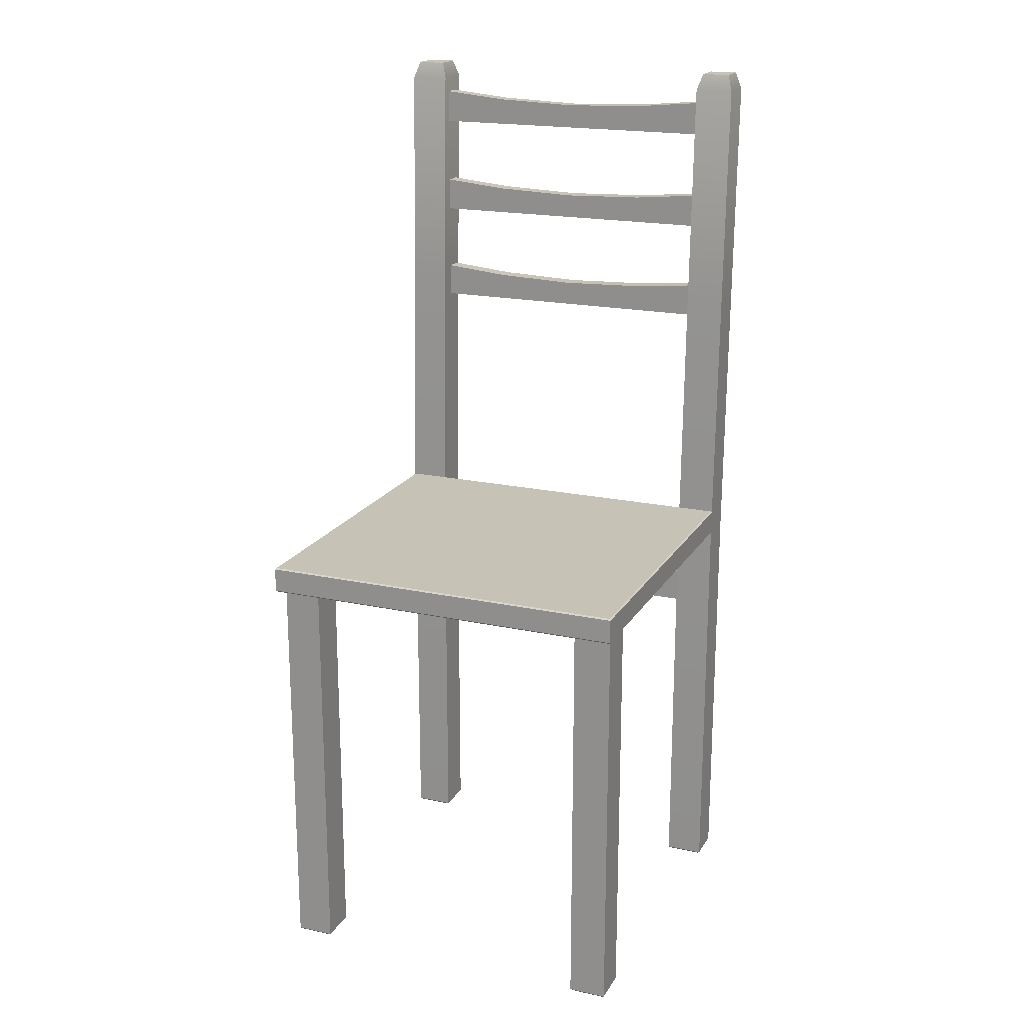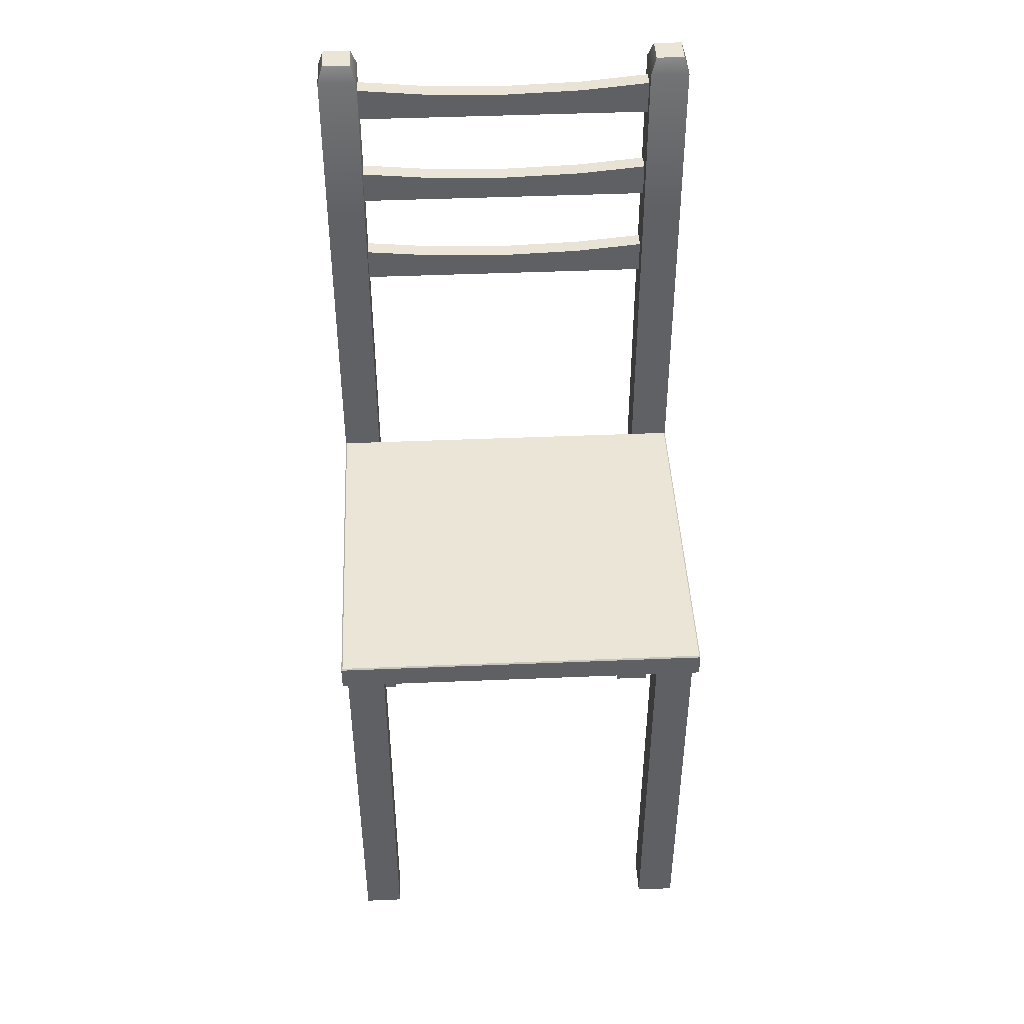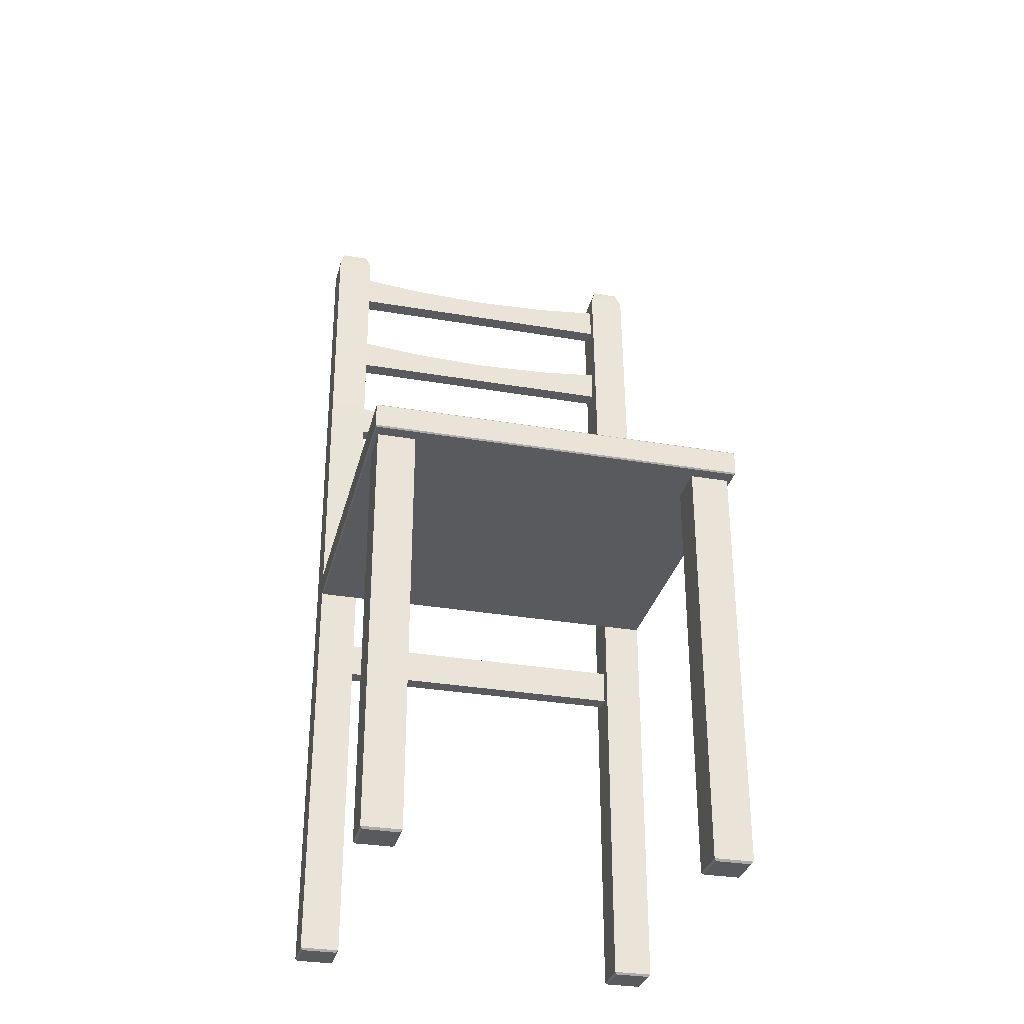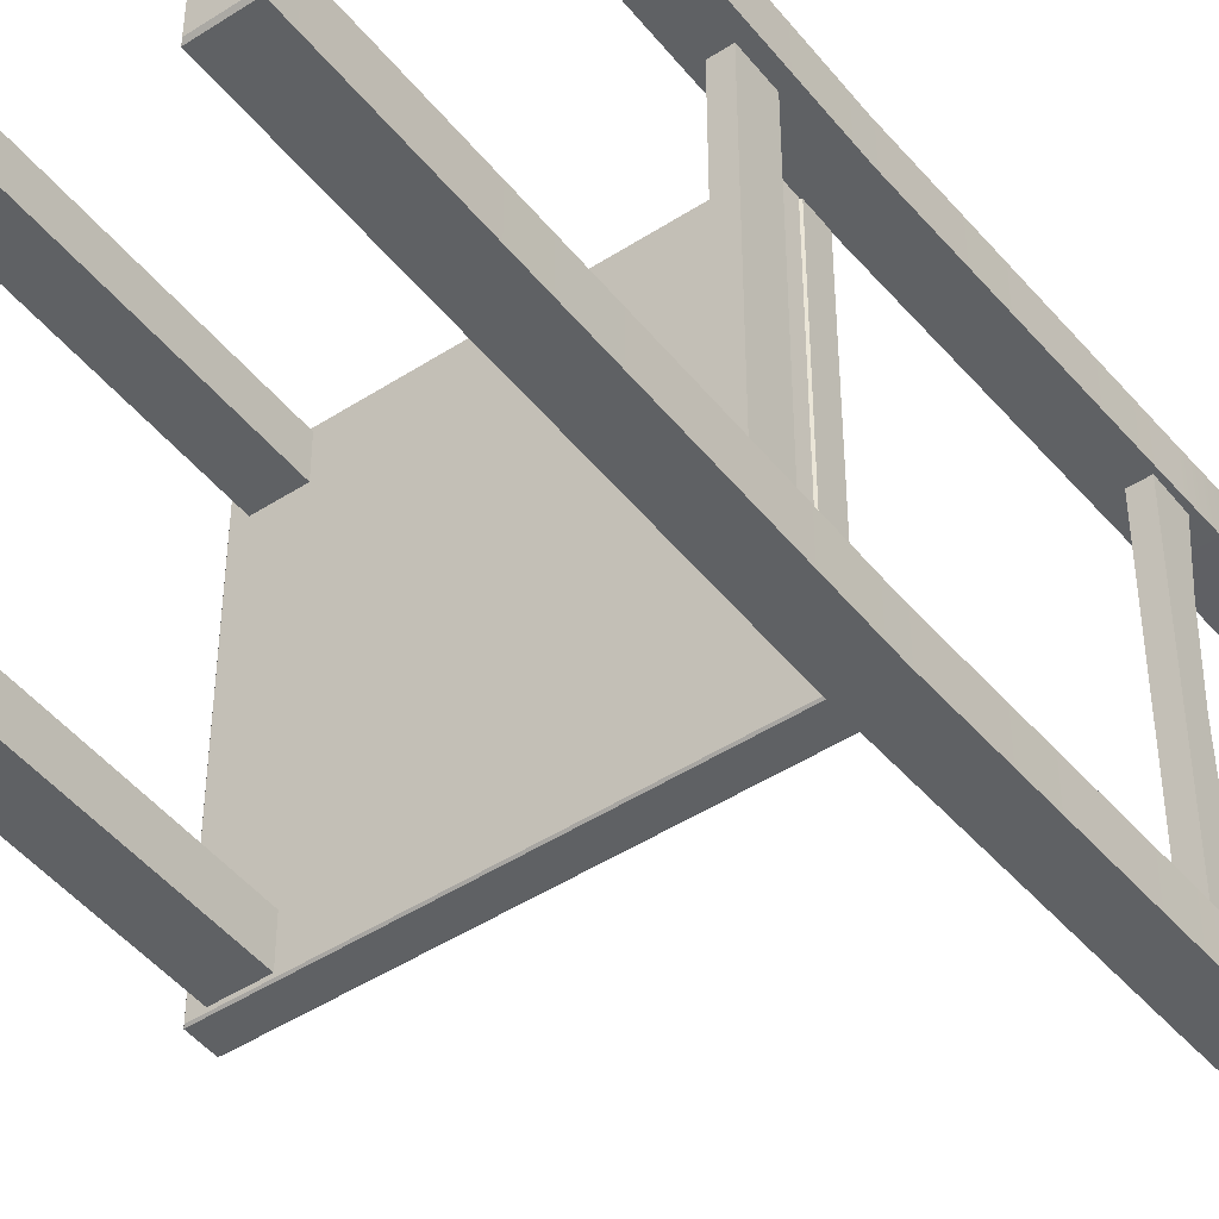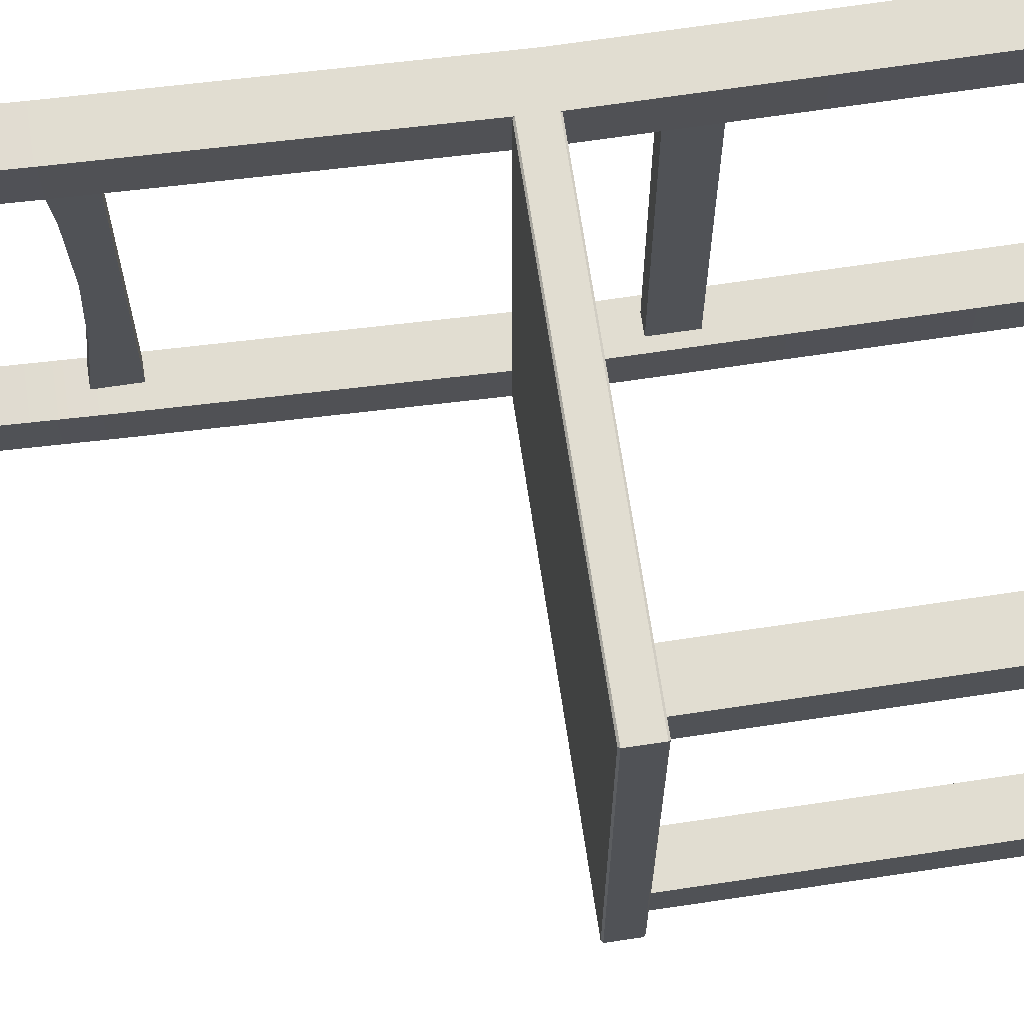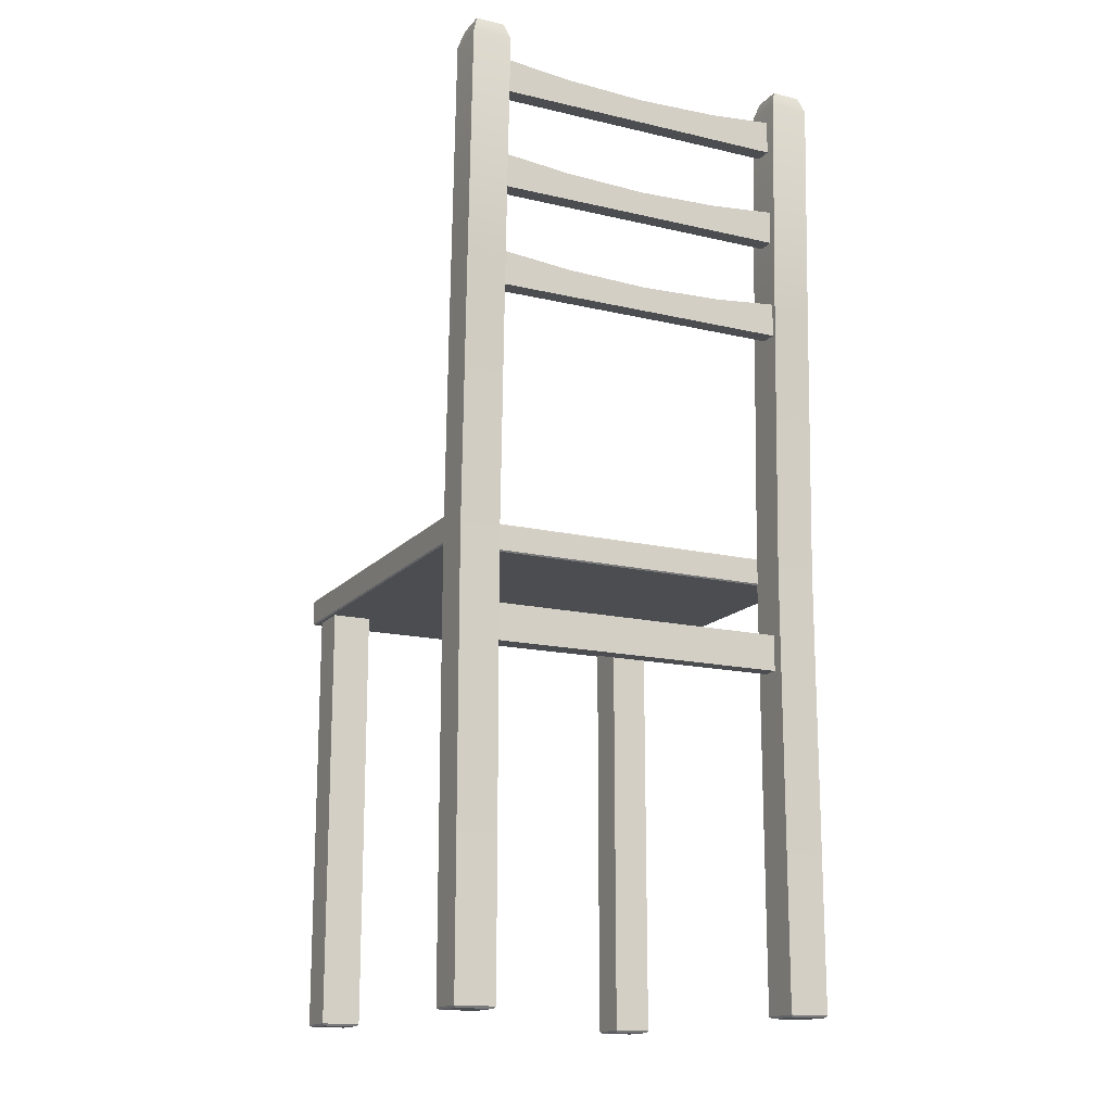
<metadata>
{"format":"obj","ext":"obj","renderer":"f3d","projection":"perspective","resolution":1024,"background":"white","views":[{"elev":19.2,"azim":-67.8,"up":"+Y"},{"elev":44.4,"azim":-92.8,"up":"+Y"},{"elev":-31.7,"azim":-103.6,"up":"+Y"},{"elev":-46.6,"azim":36.4,"up":"+Z"},{"elev":68.8,"azim":-98.5,"up":"+Z"},{"elev":-15.7,"azim":63.8,"up":"+Y"}]}
</metadata>
<code>
v 26.01 56.19 24.06
v 26.01 56.19 11.92
v 28.47 56.19 11.92
v 28.47 56.19 24.06
v 26.01 61.41 24.06
v 26.01 60.25 11.92
v 28.47 61.41 24.06
v 28.47 60.25 11.92
v 26.01 56.19 -24.53
v 26.01 61.41 -24.53
v 28.47 61.41 -24.53
v 28.47 56.19 -24.53
v 28.47 56.19 -0.2306
v 28.47 56.19 -12.38
v 28.47 60.25 -12.38
v 28.47 59.83 -0.2306
v 26.01 56.19 -0.2306
v 26.01 56.19 -12.38
v 26.01 59.83 -0.2306
v 26.01 60.25 -12.38
v 26.01 71.19 24.06
v 26.01 71.19 11.92
v 28.47 71.19 11.92
v 28.47 71.19 24.06
v 26.01 76.41 24.06
v 26.01 75.25 11.92
v 28.47 76.41 24.06
v 28.47 75.25 11.92
v 26.01 71.19 -24.53
v 26.01 76.41 -24.53
v 28.47 76.41 -24.53
v 28.47 71.19 -24.53
v 28.47 71.19 -0.2306
v 28.47 71.19 -12.38
v 28.47 75.25 -12.38
v 28.47 74.83 -0.2306
v 26.01 71.19 -0.2306
v 26.01 71.19 -12.38
v 26.01 74.83 -0.2306
v 26.01 75.25 -12.38
v 26.01 86.19 24.06
v 26.01 86.19 11.92
v 28.47 86.19 11.92
v 28.47 86.19 24.06
v 26.01 91.41 24.06
v 26.01 90.25 11.92
v 28.47 91.41 24.06
v 28.47 90.25 11.92
v 26.01 86.19 -24.53
v 26.01 91.41 -24.53
v 28.47 91.41 -24.53
v 28.47 86.19 -24.53
v 28.47 86.19 -0.2306
v 28.47 86.19 -12.38
v 28.47 90.25 -12.38
v 28.47 89.83 -0.2306
v 26.01 86.19 -0.2306
v 26.01 86.19 -12.38
v 26.01 89.83 -0.2306
v 26.01 90.25 -12.38
v 23.77 5.635 24.06
v 23.77 5.635 -24.53
v 26.23 5.635 -24.53
v 26.23 5.635 24.06
v 23.77 10.85 24.06
v 23.77 10.85 -24.53
v 26.23 10.85 24.06
v 26.23 10.85 -24.53
v -30 19.49 -27.91
v -30 23.05 -27.91
v 22.26 23.05 -27.91
v 22.26 19.49 -27.91
v -30 19.49 27.91
v -30 23.05 27.91
v 22.26 19.49 27.91
v 22.26 23.05 27.91
v -29.8 23.25 -27.72
v -29.8 23.25 27.72
v 22.06 23.25 27.72
v 22.06 23.25 -27.72
v -29.8 19.29 27.72
v -29.8 19.29 -27.72
v 22.06 19.29 -27.72
v 22.06 19.29 27.72
v 22.1 -42.5 22.1
v 22.1 20.11 22.1
v 27.9 20.11 22.1
v 27.9 -42.5 22.1
v 22.1 -42.5 27.9
v 22.1 20.11 27.9
v 27.9 -42.5 27.9
v 27.9 20.11 27.9
v 25.37 95.91 22.9
v 25.37 95.91 27.1
v 29.57 95.91 27.1
v 29.57 95.91 22.9
v 22.4 -42.8 27.6
v 22.4 -42.8 22.4
v 27.6 -42.8 22.4
v 27.6 -42.8 27.6
v 29.12 59.28 27.9
v 29.12 59.28 22.1
v 23.32 59.28 27.9
v 23.32 59.28 22.1
v 30.37 93.43 27.9
v 30.37 93.43 22.1
v 24.57 93.43 27.9
v 24.57 93.43 22.1
v 22.1 -42.5 -27.9
v 22.1 20.11 -27.9
v 27.9 20.11 -27.9
v 27.9 -42.5 -27.9
v 22.1 -42.5 -22.1
v 22.1 20.11 -22.1
v 27.9 -42.5 -22.1
v 27.9 20.11 -22.1
v 25.37 95.91 -27.1
v 25.37 95.91 -22.9
v 29.57 95.91 -22.9
v 29.57 95.91 -27.1
v 22.4 -42.8 -22.4
v 22.4 -42.8 -27.6
v 27.6 -42.8 -27.6
v 27.6 -42.8 -22.4
v 29.12 59.28 -22.1
v 29.12 59.28 -27.9
v 23.32 59.28 -22.1
v 23.32 59.28 -27.9
v 30.37 93.43 -22.1
v 30.37 93.43 -27.9
v 24.57 93.43 -22.1
v 24.57 93.43 -27.9
v -27.9 -42.5 21.57
v -27.9 20.11 21.57
v -22.1 20.11 21.57
v -22.1 -42.5 21.57
v -27.9 -42.5 27.23
v -27.9 20.11 27.23
v -22.1 -42.5 27.23
v -22.1 20.11 27.23
v -27.6 -42.8 26.93
v -27.6 -42.8 21.87
v -22.4 -42.8 21.87
v -22.4 -42.8 26.93
v -27.9 -42.5 -27.23
v -27.9 20.11 -27.23
v -22.1 20.11 -27.23
v -22.1 -42.5 -27.23
v -27.9 -42.5 -21.57
v -27.9 20.11 -21.57
v -22.1 -42.5 -21.57
v -22.1 20.11 -21.57
v -27.6 -42.8 -21.87
v -27.6 -42.8 -26.93
v -22.4 -42.8 -26.93
v -22.4 -42.8 -21.87
g Chair
f 4 1 2
f 2 3 4
f 1 5 6
f 6 2 1
f 5 7 8
f 8 6 5
f 7 4 3
f 3 8 7
f 12 9 10
f 10 11 12
f 7 5 1
f 1 4 7
f 16 13 14
f 14 15 16
f 13 17 18
f 18 14 13
f 17 19 20
f 20 18 17
f 19 16 15
f 15 20 19
f 15 14 12
f 12 11 15
f 14 18 9
f 9 12 14
f 18 20 10
f 10 9 18
f 20 15 11
f 11 10 20
f 8 3 13
f 13 16 8
f 3 2 17
f 17 13 3
f 2 6 19
f 19 17 2
f 6 8 16
f 16 19 6
f 24 21 22
f 22 23 24
f 21 25 26
f 26 22 21
f 25 27 28
f 28 26 25
f 27 24 23
f 23 28 27
f 32 29 30
f 30 31 32
f 27 25 21
f 21 24 27
f 36 33 34
f 34 35 36
f 33 37 38
f 38 34 33
f 37 39 40
f 40 38 37
f 39 36 35
f 35 40 39
f 35 34 32
f 32 31 35
f 34 38 29
f 29 32 34
f 38 40 30
f 30 29 38
f 40 35 31
f 31 30 40
f 28 23 33
f 33 36 28
f 23 22 37
f 37 33 23
f 22 26 39
f 39 37 22
f 26 28 36
f 36 39 26
f 44 41 42
f 42 43 44
f 41 45 46
f 46 42 41
f 45 47 48
f 48 46 45
f 47 44 43
f 43 48 47
f 52 49 50
f 50 51 52
f 47 45 41
f 41 44 47
f 56 53 54
f 54 55 56
f 53 57 58
f 58 54 53
f 57 59 60
f 60 58 57
f 59 56 55
f 55 60 59
f 55 54 52
f 52 51 55
f 54 58 49
f 49 52 54
f 58 60 50
f 50 49 58
f 60 55 51
f 51 50 60
f 48 43 53
f 53 56 48
f 43 42 57
f 57 53 43
f 42 46 59
f 59 57 42
f 46 48 56
f 56 59 46
f 64 61 62
f 62 63 64
f 61 65 66
f 66 62 61
f 65 67 68
f 68 66 65
f 67 64 63
f 63 68 67
f 63 62 66
f 66 68 63
f 67 65 61
f 61 64 67
f 72 69 70
f 70 71 72
f 69 73 74
f 74 70 69
f 73 75 76
f 76 74 73
f 75 72 71
f 71 76 75
f 80 77 78
f 78 79 80
f 84 81 82
f 82 83 84
f 80 79 76
f 76 71 80
f 79 78 74
f 74 76 79
f 78 77 70
f 70 74 78
f 77 80 71
f 71 70 77
f 84 83 72
f 72 75 84
f 83 82 69
f 69 72 83
f 82 81 73
f 73 69 82
f 81 84 75
f 75 73 81
f 88 85 86
f 86 87 88
f 85 89 90
f 90 86 85
f 89 91 92
f 92 90 89
f 91 88 87
f 87 92 91
f 96 93 94
f 94 95 96
f 100 97 98
f 98 99 100
f 102 101 92
f 92 87 102
f 101 103 90
f 90 92 101
f 103 104 86
f 86 90 103
f 104 102 87
f 87 86 104
f 106 105 101
f 101 102 106
f 105 107 103
f 103 101 105
f 107 108 104
f 104 103 107
f 108 106 102
f 102 104 108
f 96 95 105
f 105 106 96
f 95 94 107
f 107 105 95
f 94 93 108
f 108 107 94
f 93 96 106
f 106 108 93
f 100 99 88
f 88 91 100
f 99 98 85
f 85 88 99
f 98 97 89
f 89 85 98
f 97 100 91
f 91 89 97
f 112 109 110
f 110 111 112
f 109 113 114
f 114 110 109
f 113 115 116
f 116 114 113
f 115 112 111
f 111 116 115
f 120 117 118
f 118 119 120
f 124 121 122
f 122 123 124
f 126 125 116
f 116 111 126
f 125 127 114
f 114 116 125
f 127 128 110
f 110 114 127
f 128 126 111
f 111 110 128
f 130 129 125
f 125 126 130
f 129 131 127
f 127 125 129
f 131 132 128
f 128 127 131
f 132 130 126
f 126 128 132
f 120 119 129
f 129 130 120
f 119 118 131
f 131 129 119
f 118 117 132
f 132 131 118
f 117 120 130
f 130 132 117
f 124 123 112
f 112 115 124
f 123 122 109
f 109 112 123
f 122 121 113
f 113 109 122
f 121 124 115
f 115 113 121
f 136 133 134
f 134 135 136
f 133 137 138
f 138 134 133
f 137 139 140
f 140 138 137
f 139 136 135
f 135 140 139
f 135 134 138
f 138 140 135
f 144 141 142
f 142 143 144
f 144 143 136
f 136 139 144
f 143 142 133
f 133 136 143
f 142 141 137
f 137 133 142
f 141 144 139
f 139 137 141
f 148 145 146
f 146 147 148
f 145 149 150
f 150 146 145
f 149 151 152
f 152 150 149
f 151 148 147
f 147 152 151
f 147 146 150
f 150 152 147
f 156 153 154
f 154 155 156
f 156 155 148
f 148 151 156
f 155 154 145
f 145 148 155
f 154 153 149
f 149 145 154
f 153 156 151
f 151 149 153

</code>
